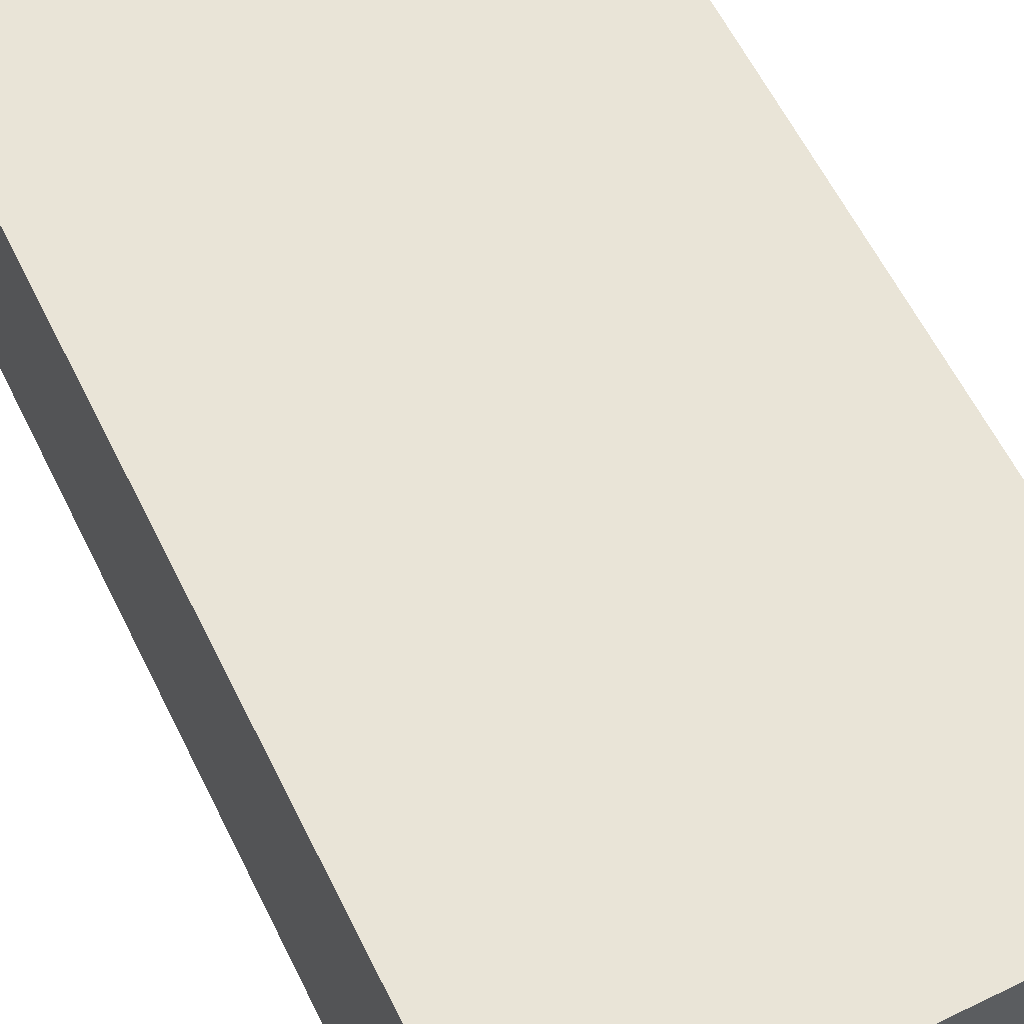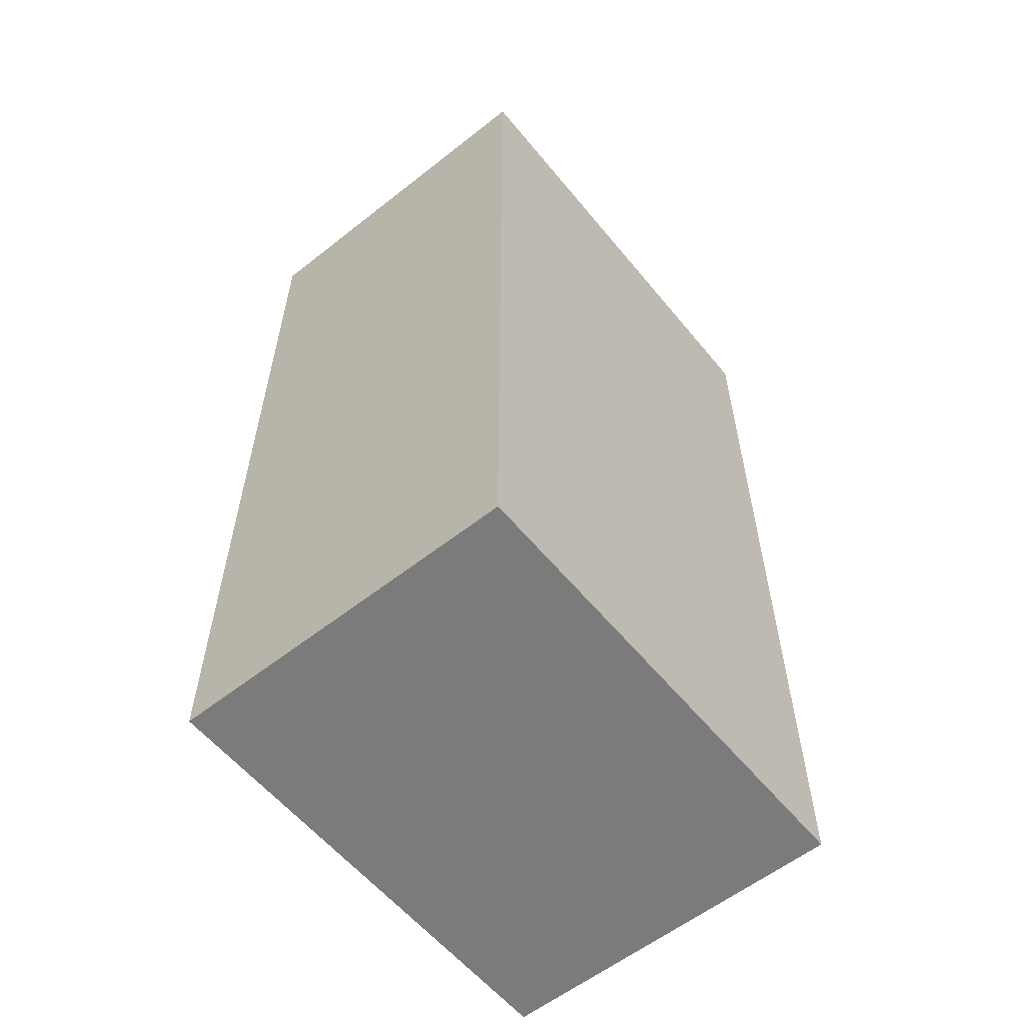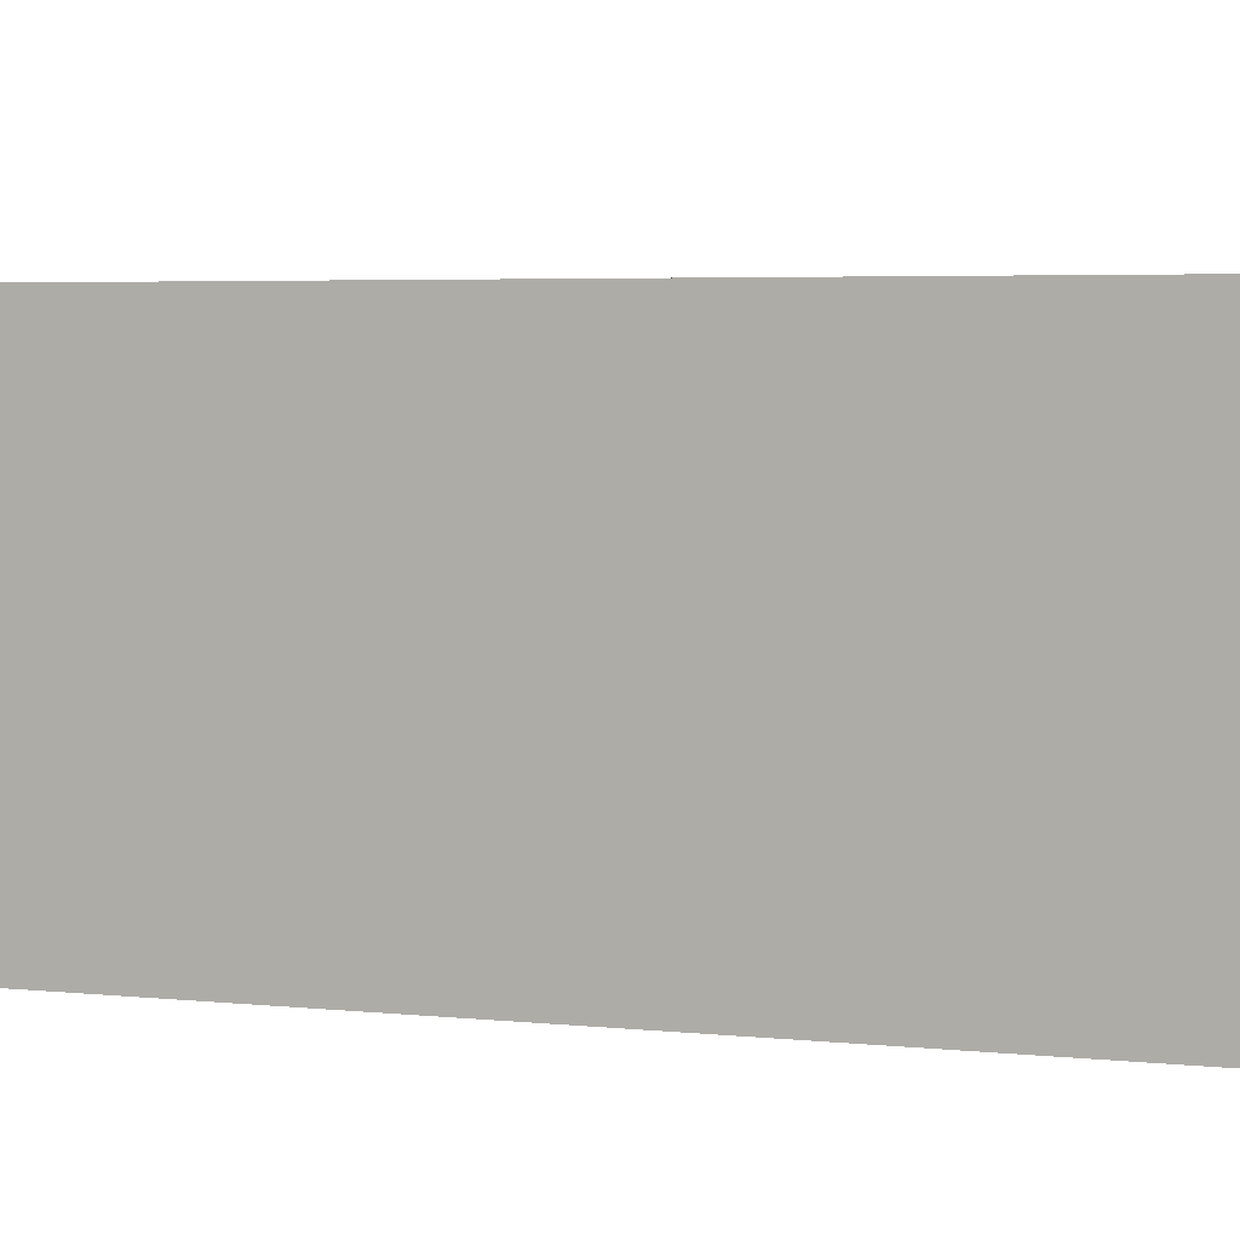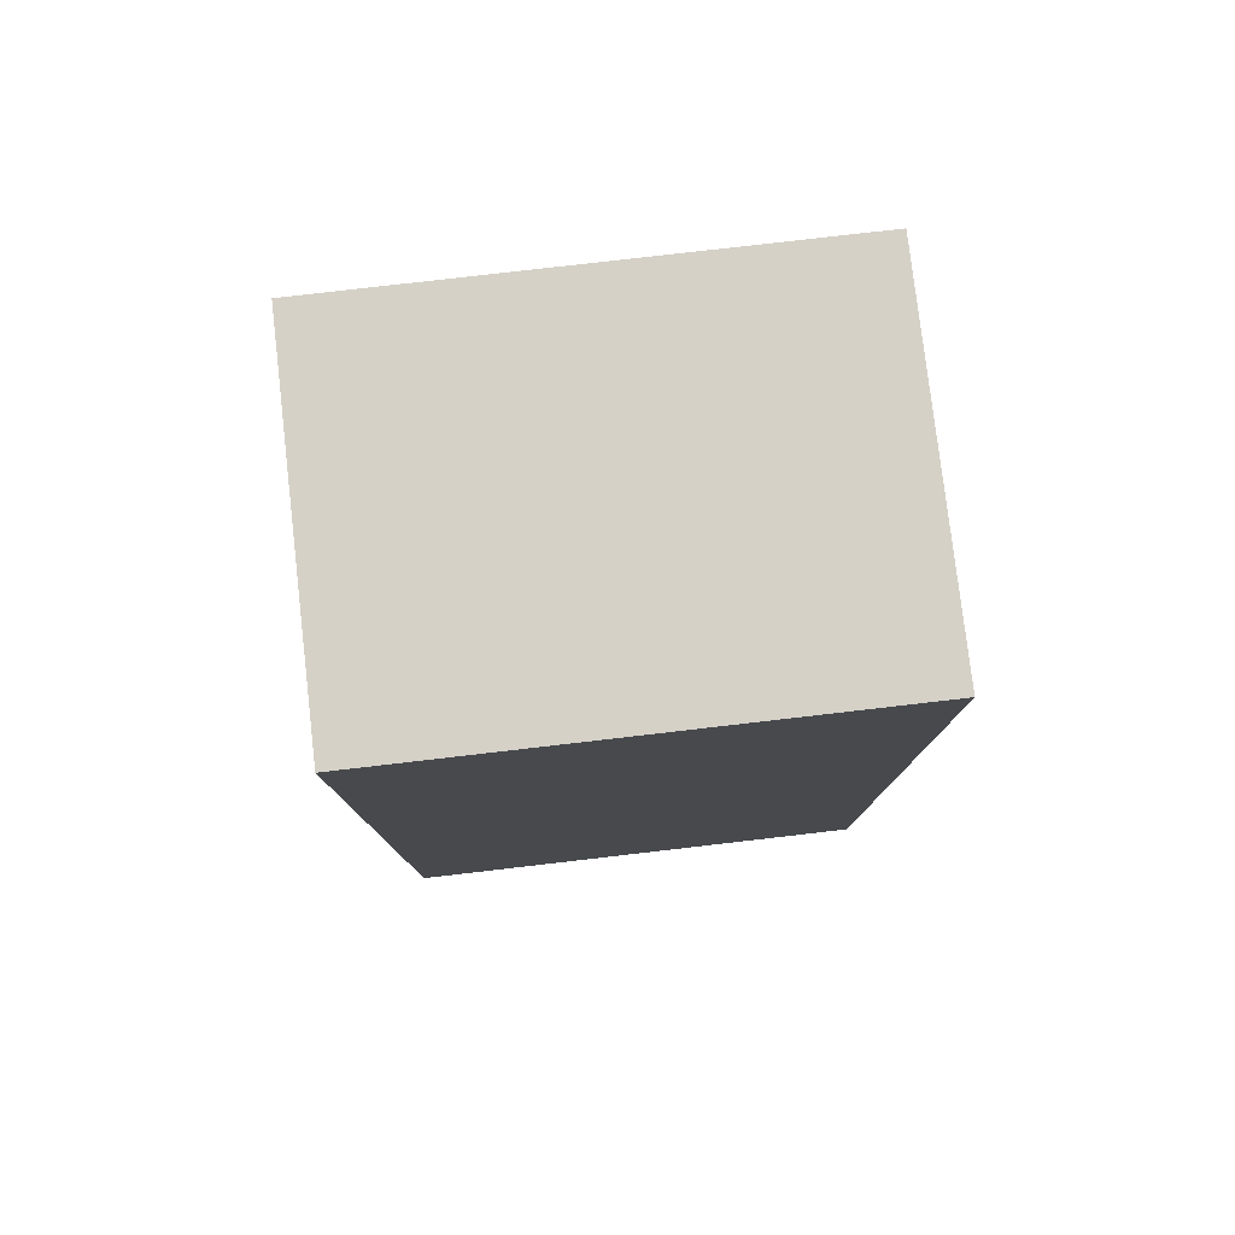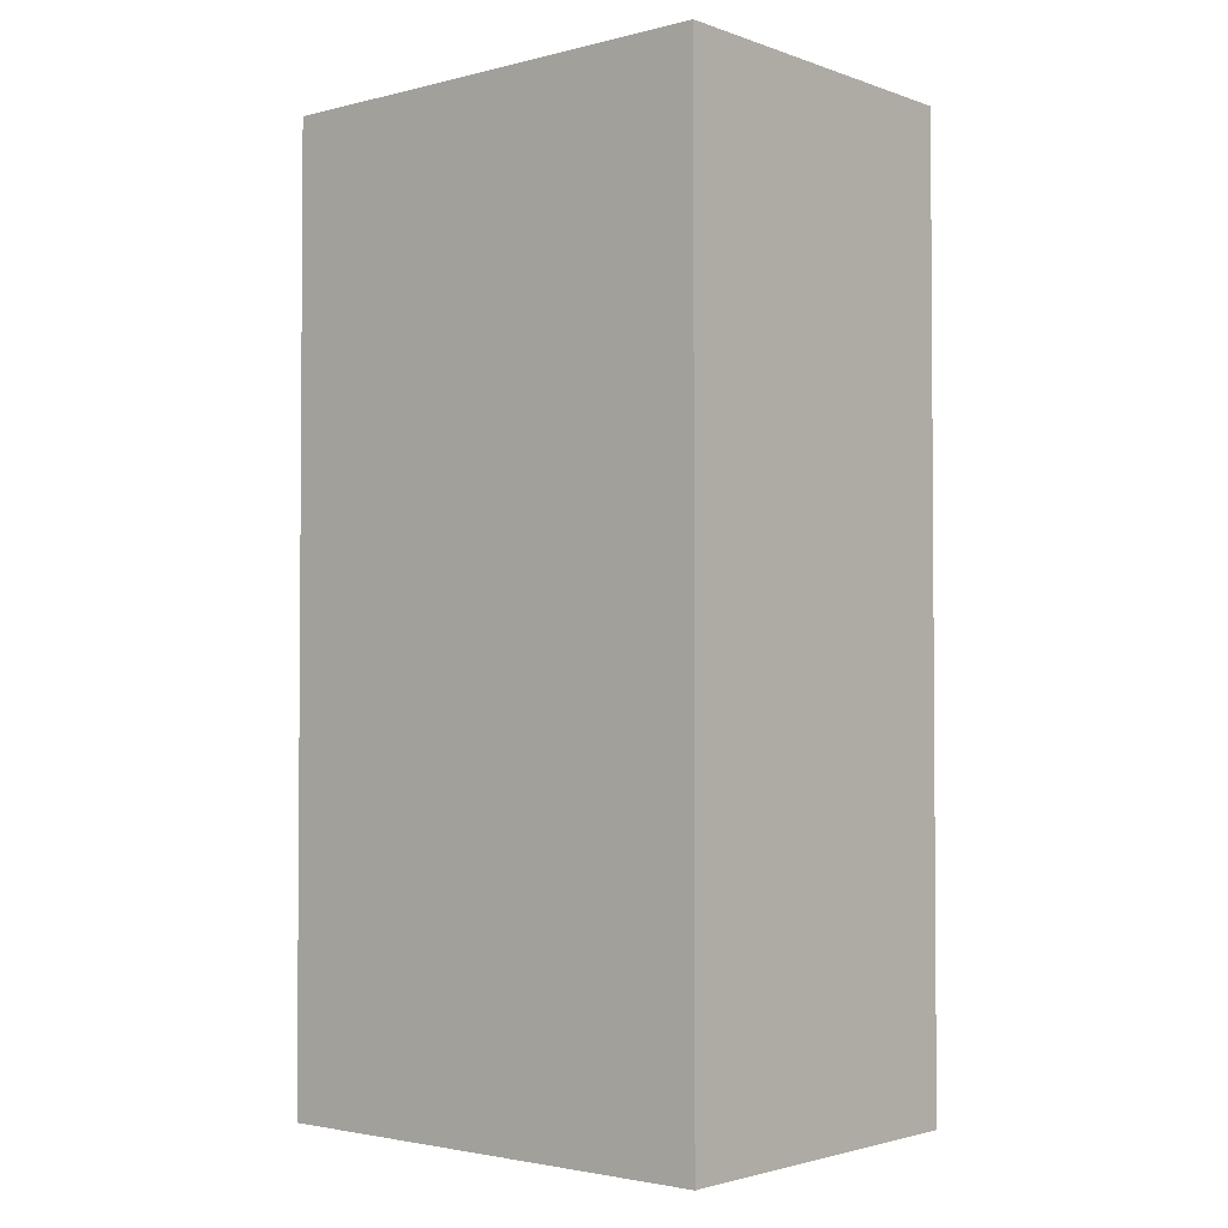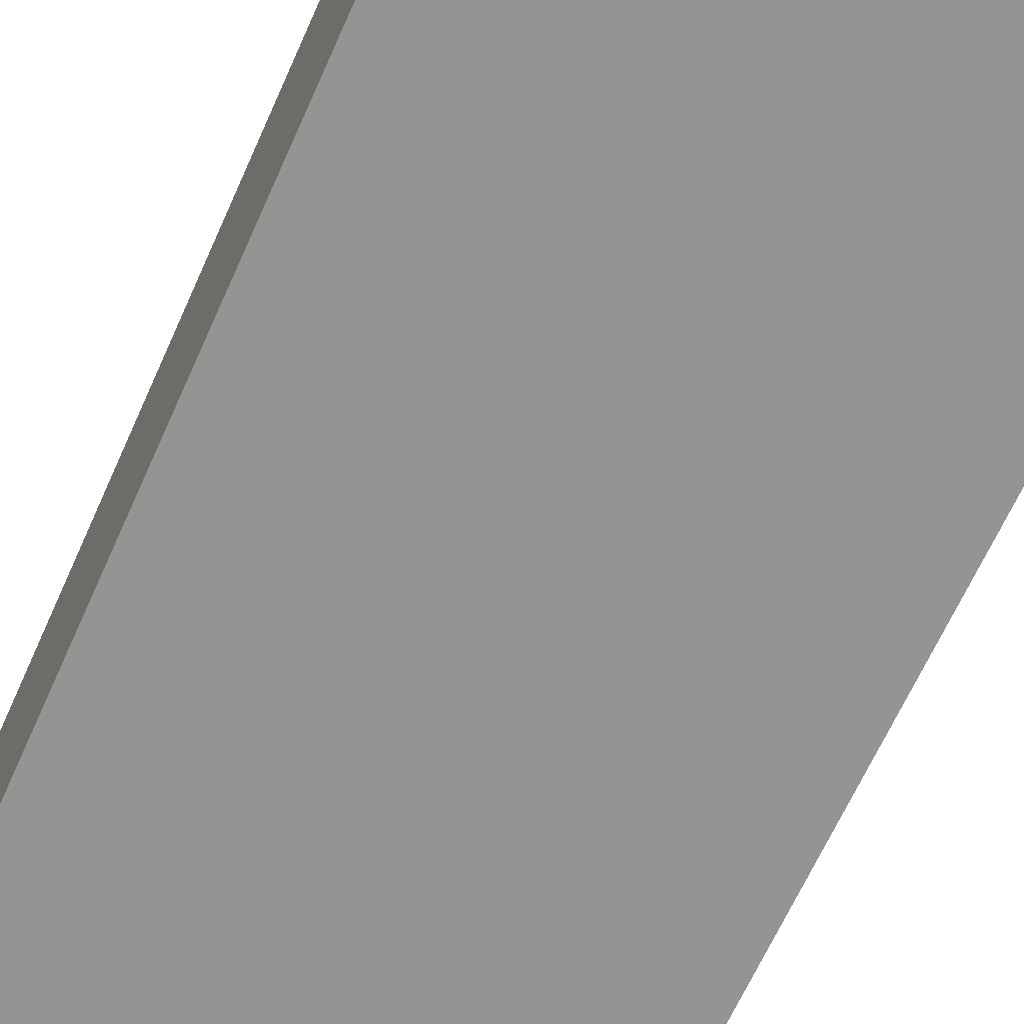
<metadata>
{"format":"obj","ext":"obj","renderer":"f3d","projection":"perspective","resolution":1024,"background":"white","views":[{"elev":61.0,"azim":-26.3,"up":"+Y"},{"elev":-58.5,"azim":-50.9,"up":"+Z"},{"elev":3.8,"azim":-68.8,"up":"+Y"},{"elev":79.1,"azim":173.4,"up":"+Z"},{"elev":-2.5,"azim":40.5,"up":"+Z"},{"elev":-67.1,"azim":-24.3,"up":"+Y"}]}
</metadata>
<code>
v 0 -0.3 -0.8
v 0.8 -0.3 -0.8
v 0.8 -0.3 0.8
v 0 -0.3 0.8
v 0 0.3 -0.8
v 0.8 0.3 -0.8
v 0.8 0.3 0.8
v 0 0.3 0.8
f 2 3 4
f 8 7 6
f 5 6 2
f 6 7 3
f 7 8 4
f 1 4 8
f 1 2 4
f 5 8 6
f 1 5 2
f 2 6 3
f 3 7 4
f 5 1 8

</code>
